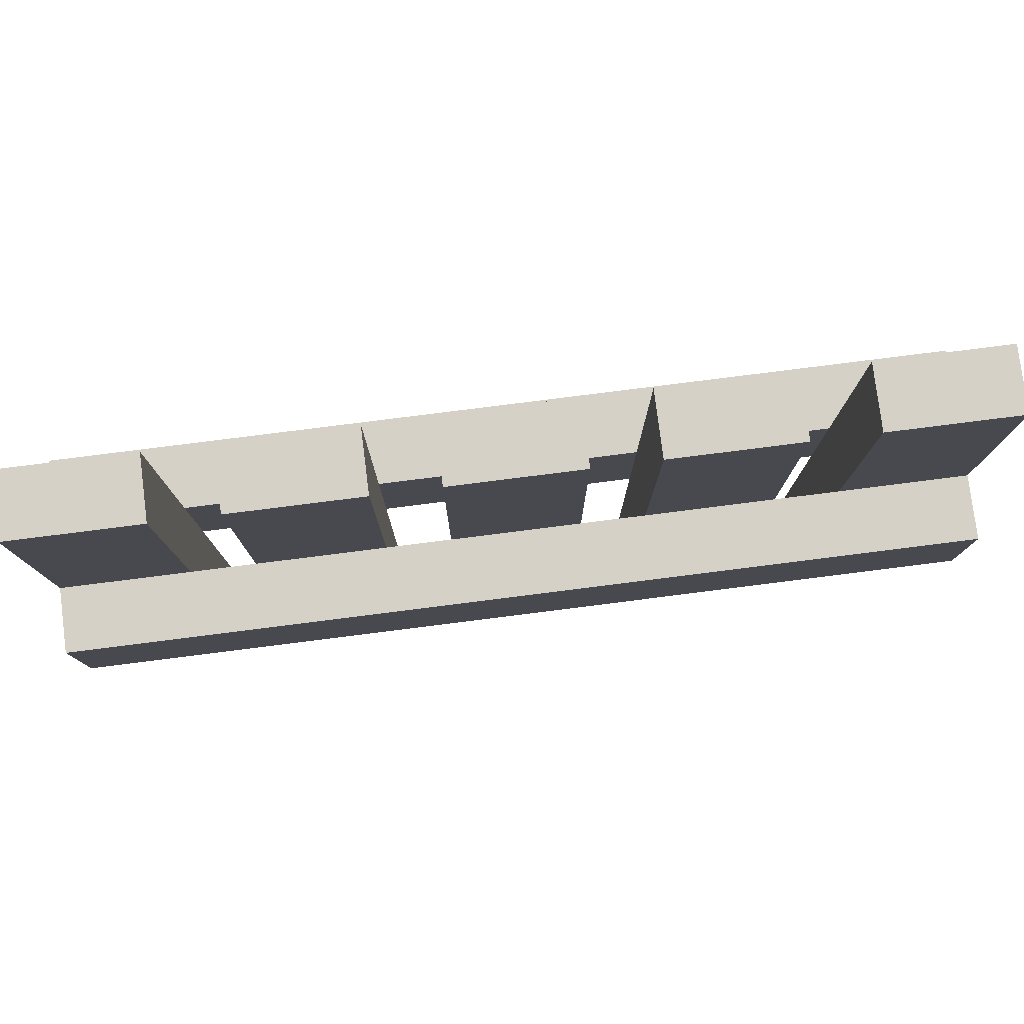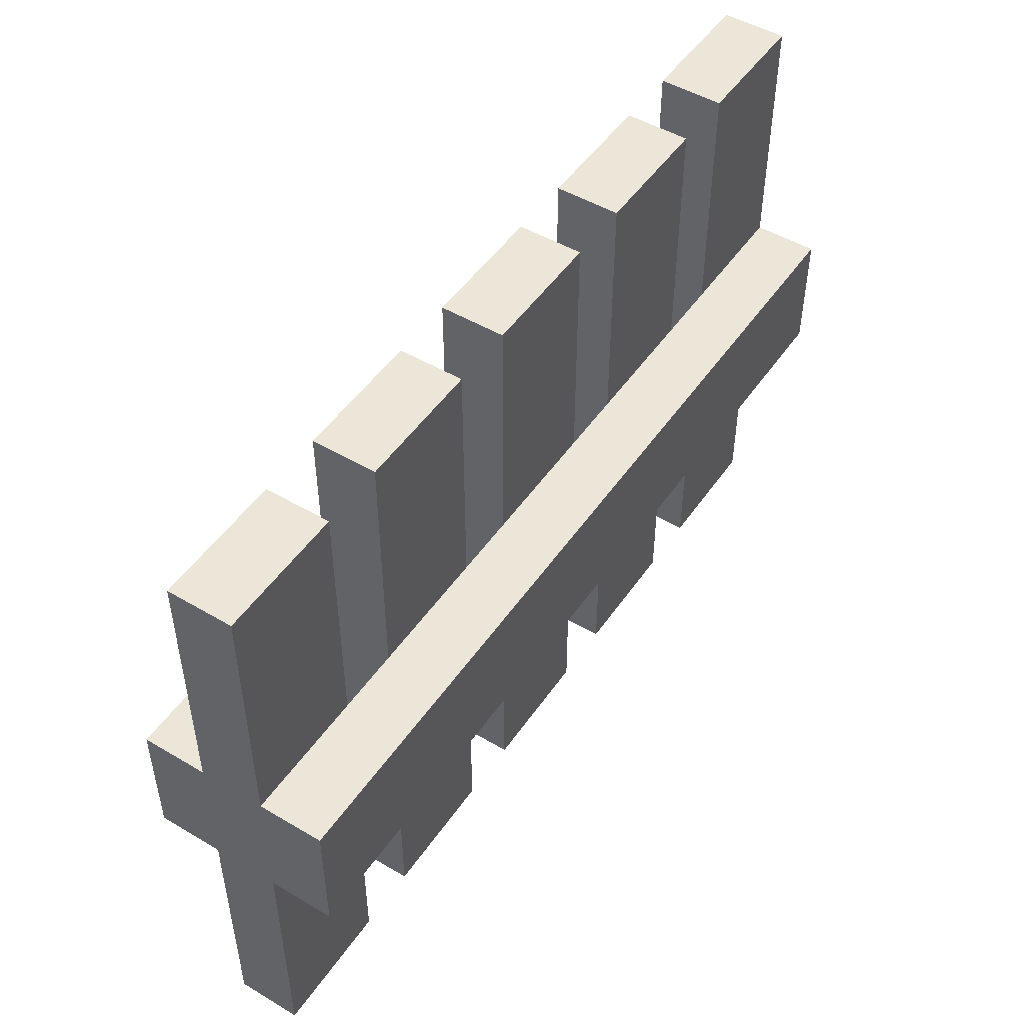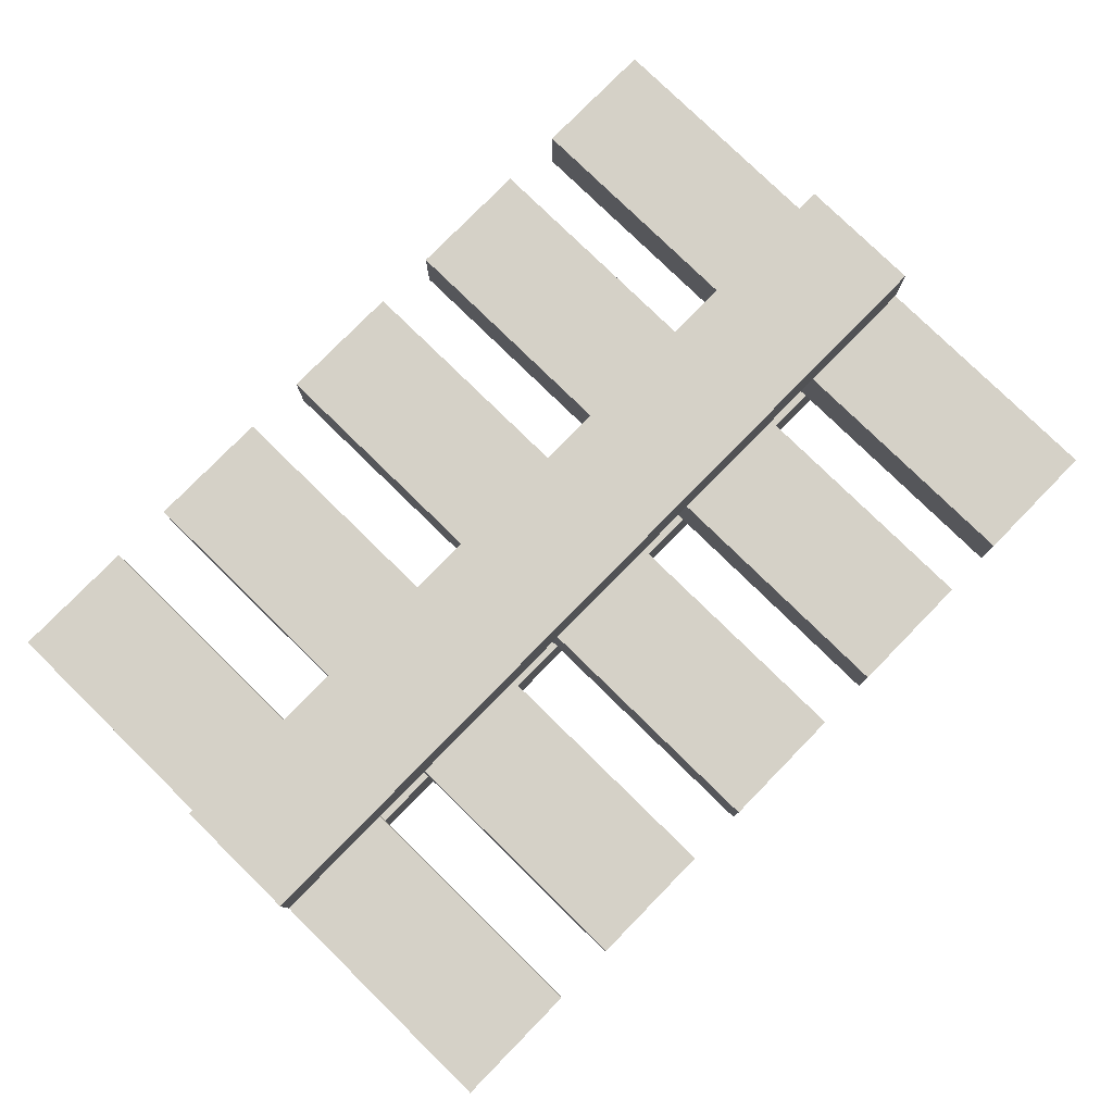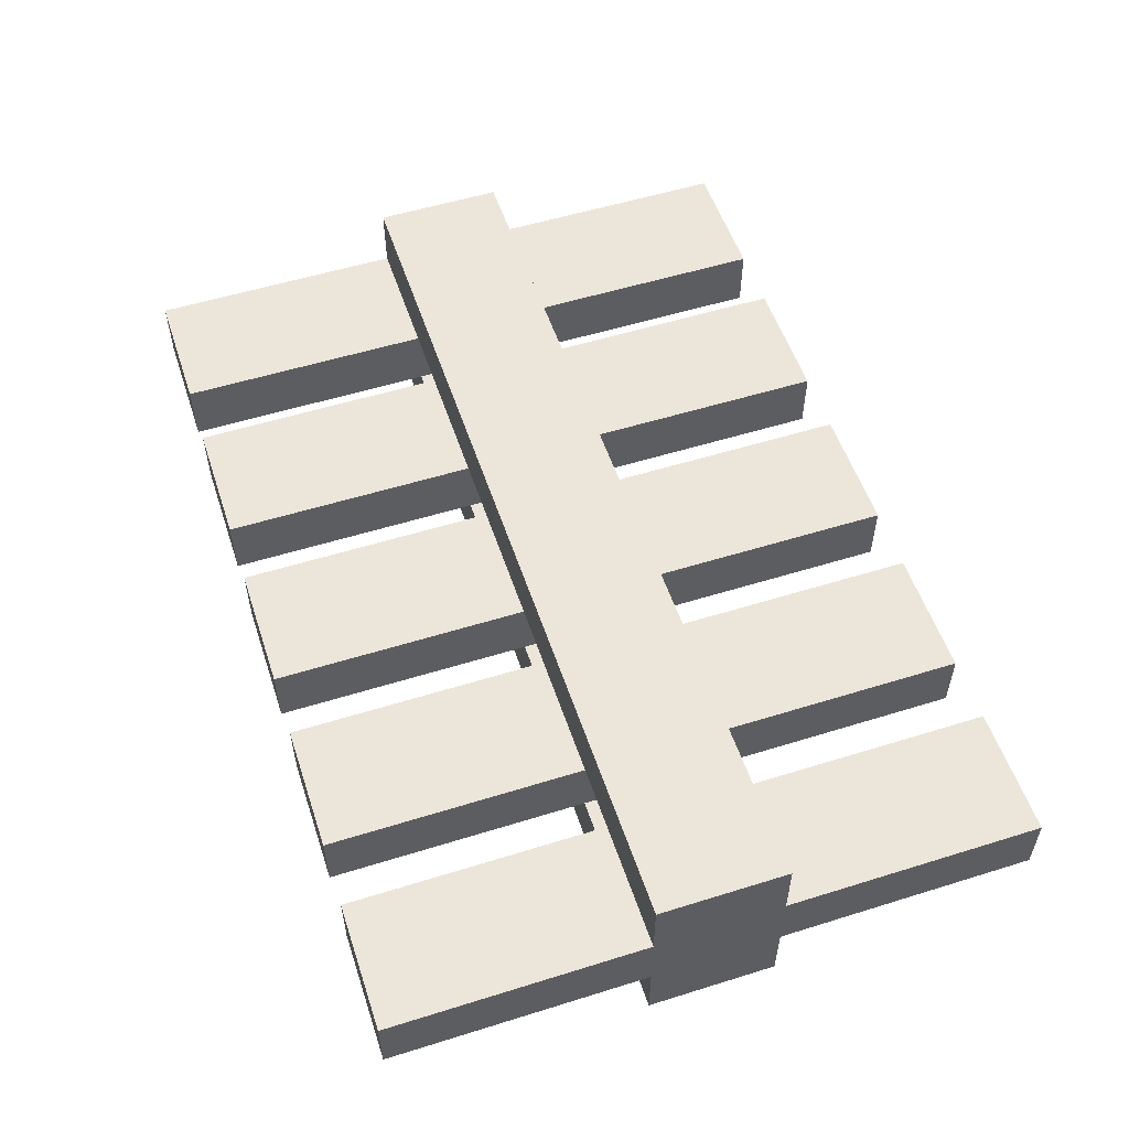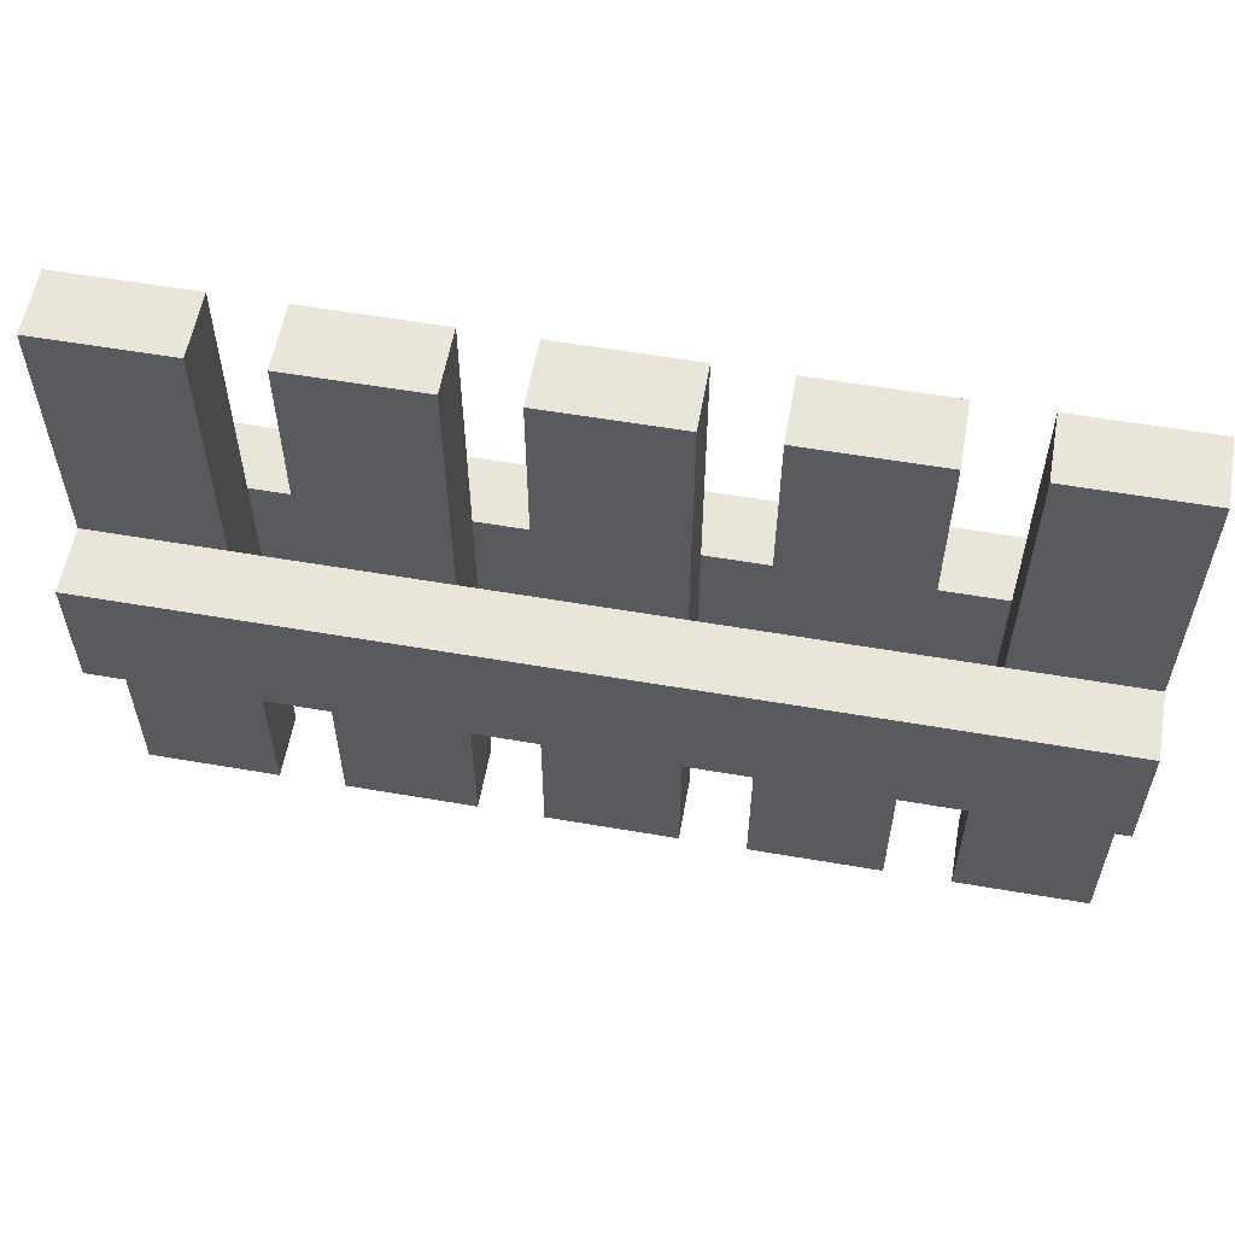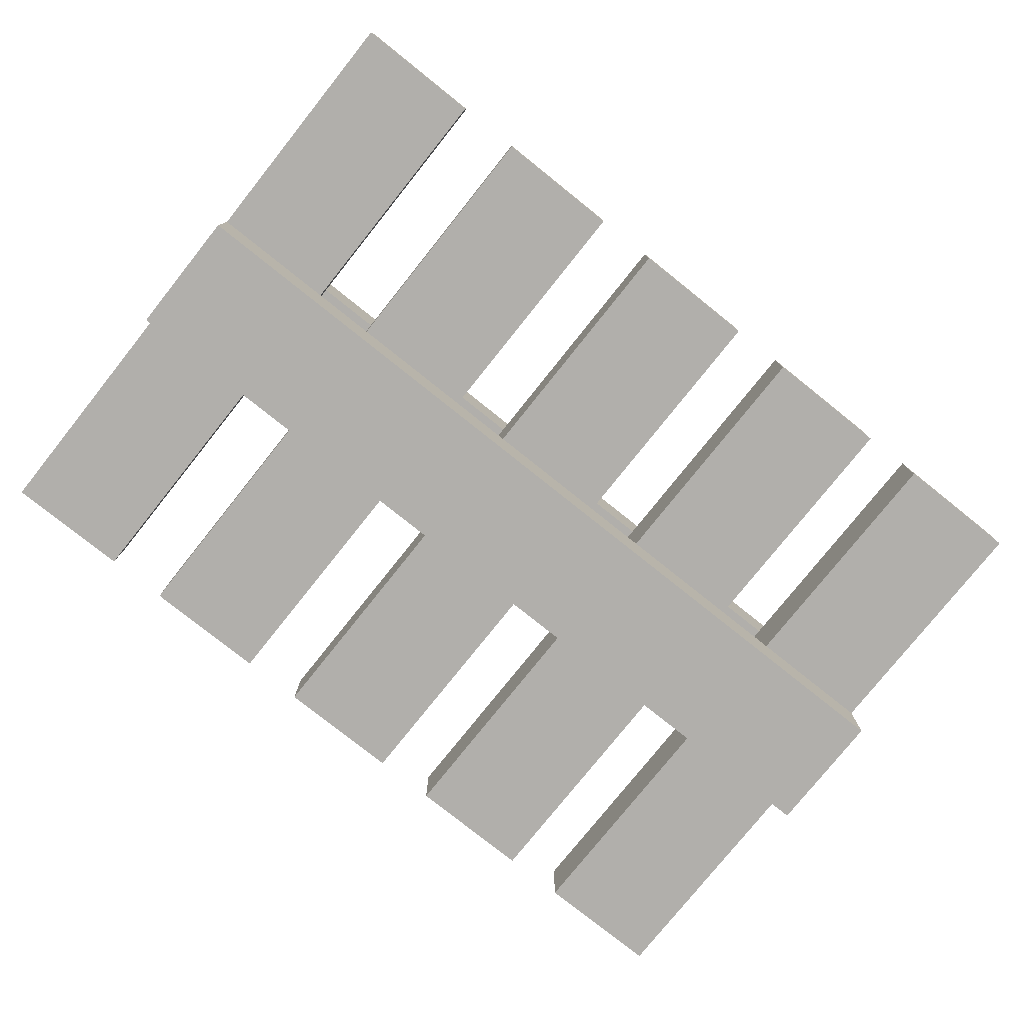
<metadata>
{"format":"obj","ext":"obj","renderer":"f3d","projection":"perspective","resolution":1024,"background":"white","views":[{"elev":79.1,"azim":-7.2,"up":"+Y"},{"elev":49.3,"azim":123.2,"up":"+Y"},{"elev":78.8,"azim":134.4,"up":"+Z"},{"elev":54.3,"azim":71.7,"up":"+Z"},{"elev":57.8,"azim":10.1,"up":"+Y"},{"elev":-78.1,"azim":141.4,"up":"+Z"}]}
</metadata>
<code>
o
v -0.7 0 -0.2
v -0.7 0 -0.3
v -0.7 0.4 -0.1
v -0.7 0.4 -0.2
v -0.7 0.4 -0.3
v -0.7 0.4 -0.4
v -0.7 0.6 -0.1
v -0.7 0.6 -0.2
v -0.7 0.6 -0.3
v -0.7 0.6 -0.4
v -0.7 1 -0.2
v -0.7 1 -0.3
v -0.4 0 -0.2
v -0.4 0 -0.3
v -0.4 0.4 -0.2
v -0.4 0.4 -0.3
v -0.4 0.6 -0.2
v -0.4 0.6 -0.3
v -0.4 1 -0.2
v -0.4 1 -0.3
v -0.1 0 -0.2
v -0.1 0 -0.3
v -0.1 0.4 -0.2
v -0.1 0.4 -0.3
v -0.1 0.6 -0.2
v -0.1 0.6 -0.3
v -0.1 1 -0.2
v -0.1 1 -0.3
v 0.2 0 -0.2
v 0.2 0 -0.3
v 0.2 0.4 -0.2
v 0.2 0.4 -0.3
v 0.2 0.6 -0.2
v 0.2 0.6 -0.3
v 0.2 1 -0.2
v 0.2 1 -0.3
v 0.5 0 -0.2
v 0.5 0 -0.3
v 0.5 0.4 -0.2
v 0.5 0.4 -0.3
v 0.5 0.6 -0.2
v 0.5 0.6 -0.3
v 0.5 1 -0.2
v 0.5 1 -0.3
v -0.5 0 -0.2
v -0.5 0 -0.3
v -0.5 0.4 -0.2
v -0.5 0.4 -0.3
v -0.5 0.6 -0.2
v -0.5 0.6 -0.3
v -0.5 1 -0.2
v -0.5 1 -0.3
v -0.2 0 -0.2
v -0.2 0 -0.3
v -0.2 0.4 -0.2
v -0.2 0.4 -0.3
v -0.2 0.6 -0.2
v -0.2 0.6 -0.3
v -0.2 1 -0.2
v -0.2 1 -0.3
v 0.1 0 -0.2
v 0.1 0 -0.3
v 0.1 0.4 -0.2
v 0.1 0.4 -0.3
v 0.1 0.6 -0.2
v 0.1 0.6 -0.3
v 0.1 1 -0.2
v 0.1 1 -0.3
v 0.4 0 -0.2
v 0.4 0 -0.3
v 0.4 0.4 -0.2
v 0.4 0.4 -0.3
v 0.4 0.6 -0.2
v 0.4 0.6 -0.3
v 0.4 1 -0.2
v 0.4 1 -0.3
v 0.7 0 -0.2
v 0.7 0 -0.3
v 0.7 0.4 -0.1
v 0.7 0.4 -0.2
v 0.7 0.4 -0.3
v 0.7 0.4 -0.4
v 0.7 0.6 -0.1
v 0.7 0.6 -0.2
v 0.7 0.6 -0.3
v 0.7 0.6 -0.4
v 0.7 1 -0.2
v 0.7 1 -0.3
v -0.7 0.4 -0.1
v -0.7 0.6 -0.1
v 0.7 0.4 -0.1
v 0.7 0.6 -0.1
v -0.7 0 -0.2
v -0.7 0.4 -0.2
v -0.7 0.6 -0.2
v -0.7 1 -0.2
v -0.5 0 -0.2
v -0.5 0.4 -0.2
v -0.5 0.6 -0.2
v -0.5 1 -0.2
v -0.4 0 -0.2
v -0.4 0.4 -0.2
v -0.4 0.6 -0.2
v -0.4 1 -0.2
v -0.2 0 -0.2
v -0.2 0.4 -0.2
v -0.2 0.6 -0.2
v -0.2 1 -0.2
v -0.1 0 -0.2
v -0.1 0.4 -0.2
v -0.1 0.6 -0.2
v -0.1 1 -0.2
v 0.1 0 -0.2
v 0.1 0.4 -0.2
v 0.1 0.6 -0.2
v 0.1 1 -0.2
v 0.2 0 -0.2
v 0.2 0.4 -0.2
v 0.2 0.6 -0.2
v 0.2 1 -0.2
v 0.4 0 -0.2
v 0.4 0.4 -0.2
v 0.4 0.6 -0.2
v 0.4 1 -0.2
v 0.5 0 -0.2
v 0.5 0.4 -0.2
v 0.5 0.6 -0.2
v 0.5 1 -0.2
v 0.7 0 -0.2
v 0.7 0.4 -0.2
v 0.7 0.6 -0.2
v 0.7 1 -0.2
v -0.5 0.4 -0.3
v -0.5 0.6 -0.3
v -0.4 0.4 -0.3
v -0.4 0.6 -0.3
v -0.2 0.4 -0.3
v -0.2 0.6 -0.3
v -0.1 0.4 -0.3
v -0.1 0.6 -0.3
v 0.1 0.4 -0.3
v 0.1 0.6 -0.3
v 0.2 0.4 -0.3
v 0.2 0.6 -0.3
v 0.4 0.4 -0.3
v 0.4 0.6 -0.3
v 0.5 0.4 -0.3
v 0.5 0.6 -0.3
v -0.5 0.4 -0.2
v -0.5 0.6 -0.2
v -0.4 0.4 -0.2
v -0.4 0.6 -0.2
v -0.2 0.4 -0.2
v -0.2 0.6 -0.2
v -0.1 0.4 -0.2
v -0.1 0.6 -0.2
v 0.1 0.4 -0.2
v 0.1 0.6 -0.2
v 0.2 0.4 -0.2
v 0.2 0.6 -0.2
v 0.4 0.4 -0.2
v 0.4 0.6 -0.2
v 0.5 0.4 -0.2
v 0.5 0.6 -0.2
v -0.7 0 -0.3
v -0.7 0.4 -0.3
v -0.7 0.6 -0.3
v -0.7 1 -0.3
v -0.5 0 -0.3
v -0.5 0.4 -0.3
v -0.5 0.6 -0.3
v -0.5 1 -0.3
v -0.4 0 -0.3
v -0.4 0.4 -0.3
v -0.4 0.6 -0.3
v -0.4 1 -0.3
v -0.2 0 -0.3
v -0.2 0.4 -0.3
v -0.2 0.6 -0.3
v -0.2 1 -0.3
v -0.1 0 -0.3
v -0.1 0.4 -0.3
v -0.1 0.6 -0.3
v -0.1 1 -0.3
v 0.1 0 -0.3
v 0.1 0.4 -0.3
v 0.1 0.6 -0.3
v 0.1 1 -0.3
v 0.2 0 -0.3
v 0.2 0.4 -0.3
v 0.2 0.6 -0.3
v 0.2 1 -0.3
v 0.4 0 -0.3
v 0.4 0.4 -0.3
v 0.4 0.6 -0.3
v 0.4 1 -0.3
v 0.5 0 -0.3
v 0.5 0.4 -0.3
v 0.5 0.6 -0.3
v 0.5 1 -0.3
v 0.7 0 -0.3
v 0.7 0.4 -0.3
v 0.7 0.6 -0.3
v 0.7 1 -0.3
v -0.7 0.4 -0.4
v -0.7 0.6 -0.4
v 0.7 0.4 -0.4
v 0.7 0.6 -0.4
v -0.7 0 -0.2
v -0.5 0 -0.2
v -0.4 0 -0.2
v -0.2 0 -0.2
v -0.1 0 -0.2
v 0.1 0 -0.2
v 0.2 0 -0.2
v 0.4 0 -0.2
v 0.5 0 -0.2
v 0.7 0 -0.2
v -0.7 0 -0.3
v -0.5 0 -0.3
v -0.4 0 -0.3
v -0.2 0 -0.3
v -0.1 0 -0.3
v 0.1 0 -0.3
v 0.2 0 -0.3
v 0.4 0 -0.3
v 0.5 0 -0.3
v 0.7 0 -0.3
v -0.7 0.4 -0.1
v 0.7 0.4 -0.1
v -0.7 0.4 -0.2
v -0.5 0.4 -0.2
v -0.4 0.4 -0.2
v -0.2 0.4 -0.2
v -0.1 0.4 -0.2
v 0.1 0.4 -0.2
v 0.2 0.4 -0.2
v 0.4 0.4 -0.2
v 0.5 0.4 -0.2
v 0.7 0.4 -0.2
v -0.7 0.4 -0.3
v -0.5 0.4 -0.3
v -0.4 0.4 -0.3
v -0.2 0.4 -0.3
v -0.1 0.4 -0.3
v 0.1 0.4 -0.3
v 0.2 0.4 -0.3
v 0.4 0.4 -0.3
v 0.5 0.4 -0.3
v 0.7 0.4 -0.3
v -0.7 0.4 -0.4
v 0.7 0.4 -0.4
v -0.7 0.6 -0.1
v 0.7 0.6 -0.1
v -0.7 0.6 -0.2
v -0.5 0.6 -0.2
v -0.4 0.6 -0.2
v -0.2 0.6 -0.2
v -0.1 0.6 -0.2
v 0.1 0.6 -0.2
v 0.2 0.6 -0.2
v 0.4 0.6 -0.2
v 0.5 0.6 -0.2
v 0.7 0.6 -0.2
v -0.7 0.6 -0.3
v -0.5 0.6 -0.3
v -0.4 0.6 -0.3
v -0.2 0.6 -0.3
v -0.1 0.6 -0.3
v 0.1 0.6 -0.3
v 0.2 0.6 -0.3
v 0.4 0.6 -0.3
v 0.5 0.6 -0.3
v 0.7 0.6 -0.3
v -0.7 0.6 -0.4
v 0.7 0.6 -0.4
v -0.7 1 -0.2
v -0.5 1 -0.2
v -0.4 1 -0.2
v -0.2 1 -0.2
v -0.1 1 -0.2
v 0.1 1 -0.2
v 0.2 1 -0.2
v 0.4 1 -0.2
v 0.5 1 -0.2
v 0.7 1 -0.2
v -0.7 1 -0.3
v -0.5 1 -0.3
v -0.4 1 -0.3
v -0.2 1 -0.3
v -0.1 1 -0.3
v 0.1 1 -0.3
v 0.2 1 -0.3
v 0.4 1 -0.3
v 0.5 1 -0.3
v 0.7 1 -0.3
f 4 2 1
f 5 2 4
f 7 4 3
f 7 6 5
f 7 5 4
f 8 6 7
f 9 6 8
f 10 6 9
f 11 9 8
f 12 9 11
f 15 14 13
f 16 14 15
f 17 16 15
f 18 16 17
f 19 18 17
f 20 18 19
f 23 22 21
f 24 22 23
f 25 24 23
f 26 24 25
f 27 26 25
f 28 26 27
f 31 30 29
f 32 30 31
f 33 32 31
f 34 32 33
f 35 34 33
f 36 34 35
f 39 38 37
f 40 38 39
f 41 40 39
f 42 40 41
f 43 42 41
f 44 42 43
f 45 46 47
f 47 46 48
f 47 48 49
f 49 48 50
f 49 50 51
f 51 50 52
f 53 54 55
f 55 54 56
f 55 56 57
f 57 56 58
f 57 58 59
f 59 58 60
f 61 62 63
f 63 62 64
f 63 64 65
f 65 64 66
f 65 66 67
f 67 66 68
f 69 70 71
f 71 70 72
f 71 72 73
f 73 72 74
f 73 74 75
f 75 74 76
f 77 78 80
f 80 78 81
f 79 80 83
f 81 82 83
f 80 81 83
f 83 82 84
f 84 82 85
f 85 82 86
f 84 85 87
f 87 85 88
f 91 90 89
f 92 90 91
f 97 94 93
f 98 94 97
f 99 96 95
f 100 96 99
f 105 102 101
f 106 102 105
f 107 104 103
f 108 104 107
f 113 110 109
f 114 110 113
f 115 112 111
f 116 112 115
f 121 118 117
f 122 118 121
f 123 120 119
f 124 120 123
f 129 126 125
f 130 126 129
f 131 128 127
f 132 128 131
f 135 134 133
f 136 134 135
f 139 138 137
f 140 138 139
f 143 142 141
f 144 142 143
f 147 146 145
f 148 146 147
f 149 150 151
f 151 150 152
f 153 154 155
f 155 154 156
f 157 158 159
f 159 158 160
f 161 162 163
f 163 162 164
f 165 166 169
f 169 166 170
f 167 168 171
f 171 168 172
f 173 174 177
f 177 174 178
f 175 176 179
f 179 176 180
f 181 182 185
f 185 182 186
f 183 184 187
f 187 184 188
f 189 190 193
f 193 190 194
f 191 192 195
f 195 192 196
f 197 198 201
f 201 198 202
f 199 200 203
f 203 200 204
f 205 206 207
f 207 206 208
f 219 210 209
f 220 210 219
f 221 212 211
f 222 212 221
f 223 214 213
f 224 214 223
f 225 216 215
f 226 216 225
f 227 218 217
f 228 218 227
f 231 230 229
f 232 230 231
f 233 230 232
f 234 230 233
f 235 230 234
f 236 230 235
f 237 230 236
f 238 230 237
f 239 230 238
f 240 230 239
f 251 242 241
f 251 250 249
f 251 249 248
f 251 248 247
f 251 247 246
f 251 246 245
f 251 245 244
f 251 244 243
f 251 243 242
f 252 250 251
f 253 254 255
f 255 254 256
f 256 254 257
f 257 254 258
f 258 254 259
f 259 254 260
f 260 254 261
f 261 254 262
f 262 254 263
f 263 254 264
f 265 266 275
f 273 274 275
f 272 273 275
f 271 272 275
f 270 271 275
f 269 270 275
f 268 269 275
f 267 268 275
f 266 267 275
f 275 274 276
f 277 278 287
f 287 278 288
f 279 280 289
f 289 280 290
f 281 282 291
f 291 282 292
f 283 284 293
f 293 284 294
f 285 286 295
f 295 286 296

</code>
